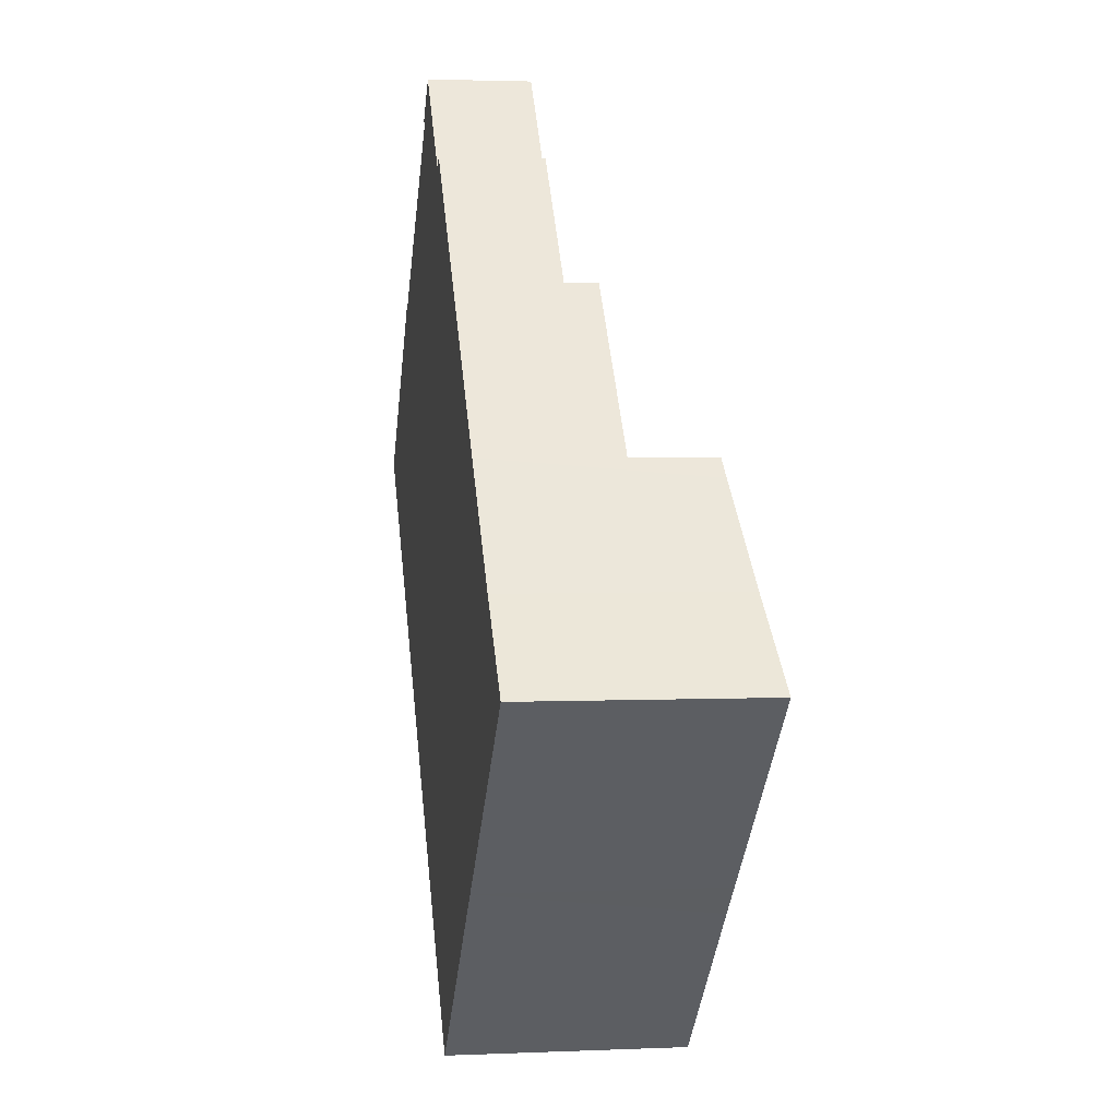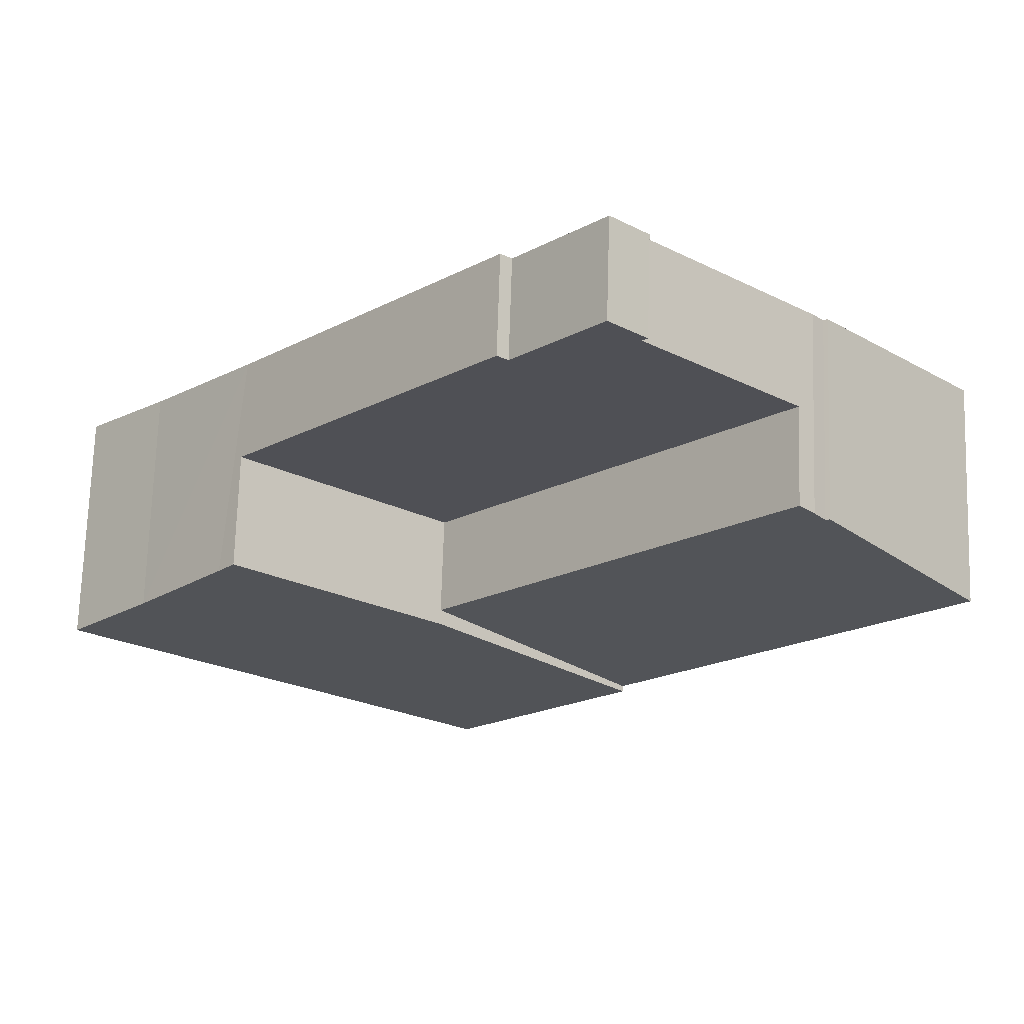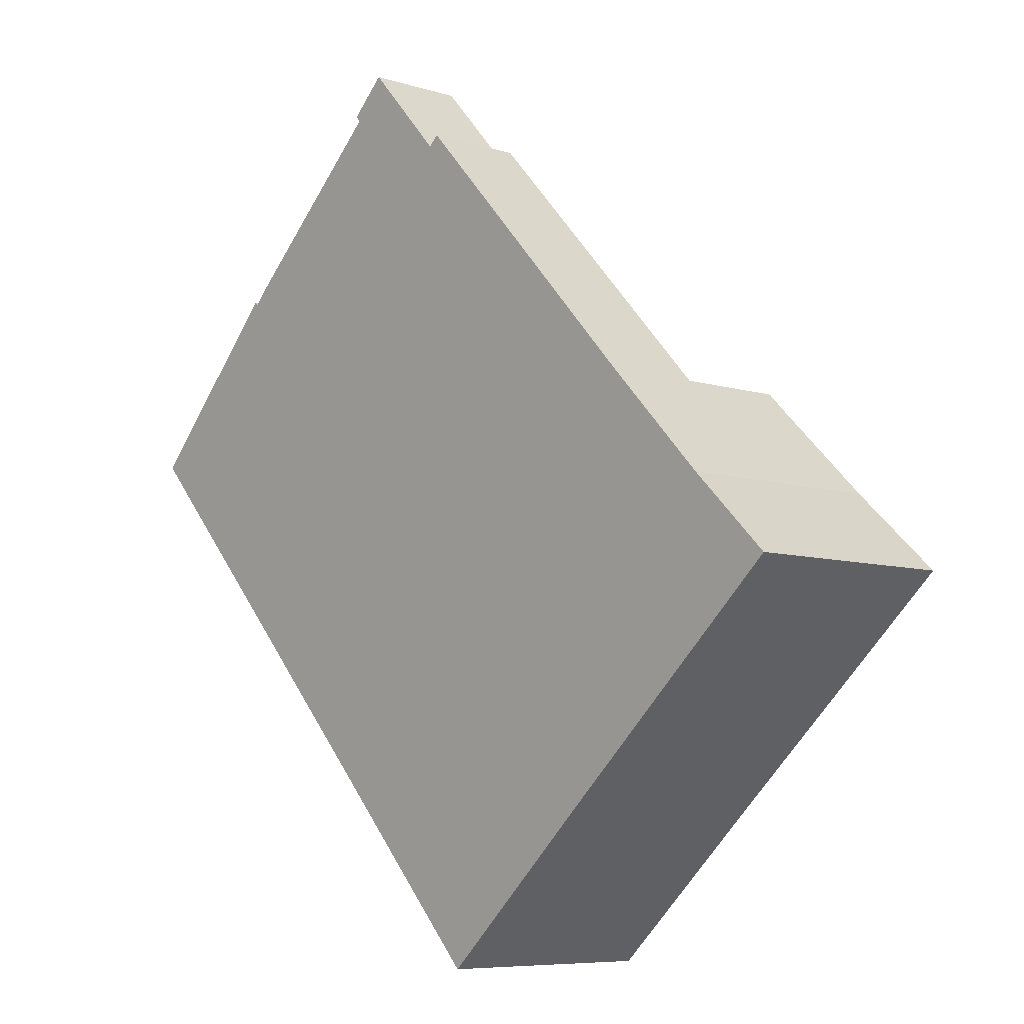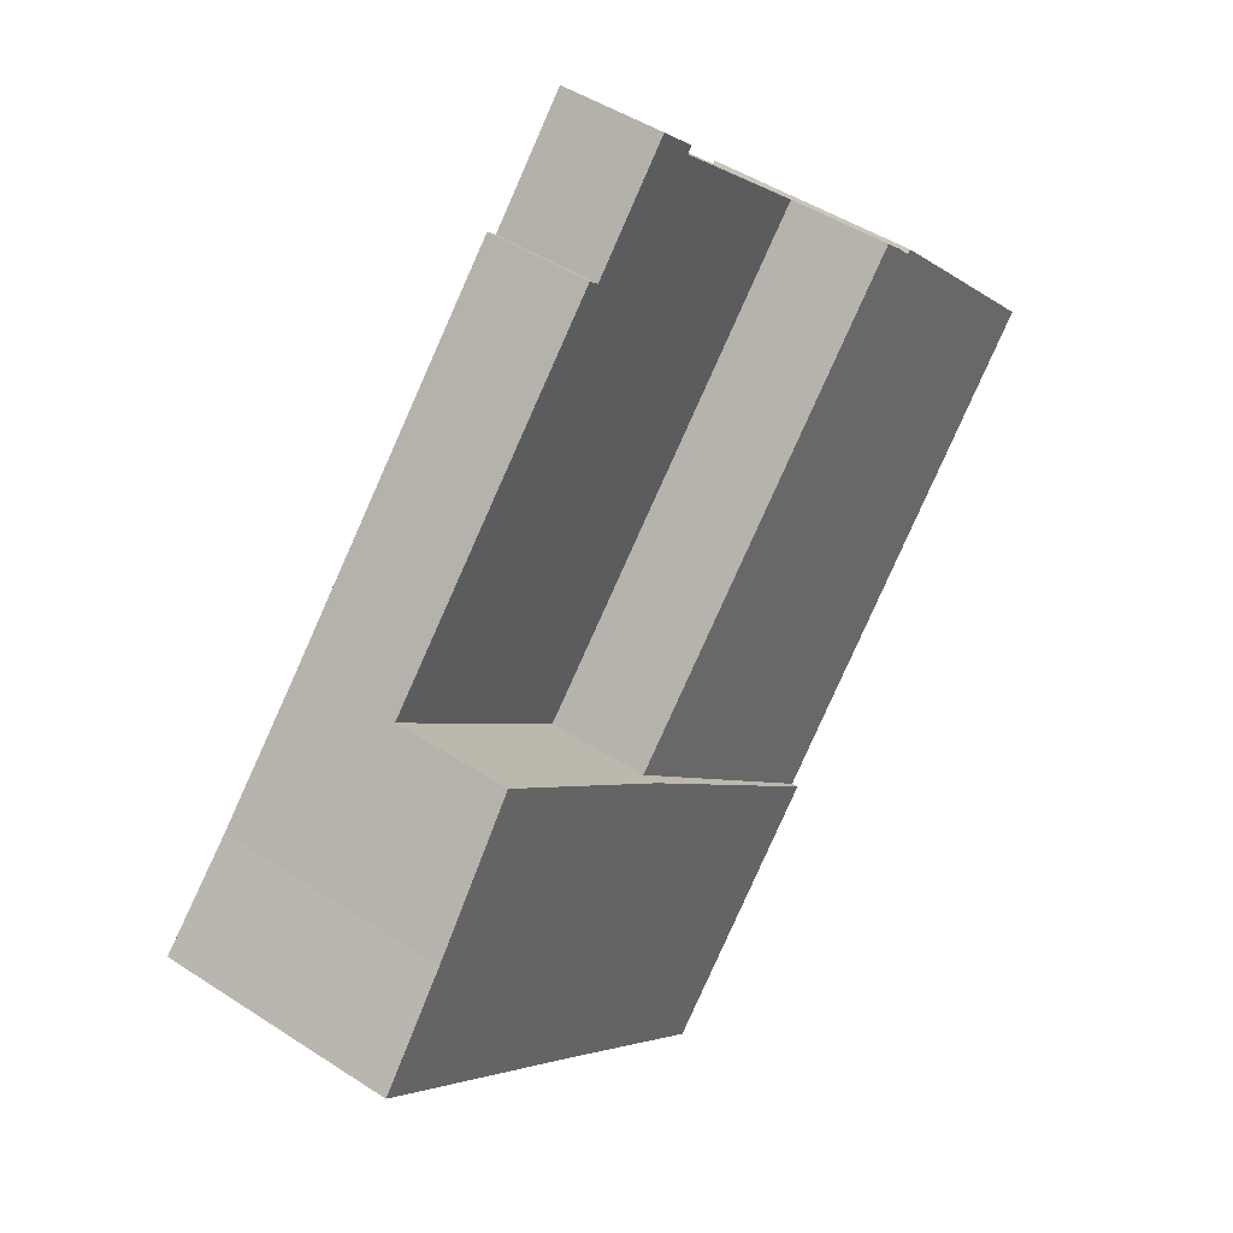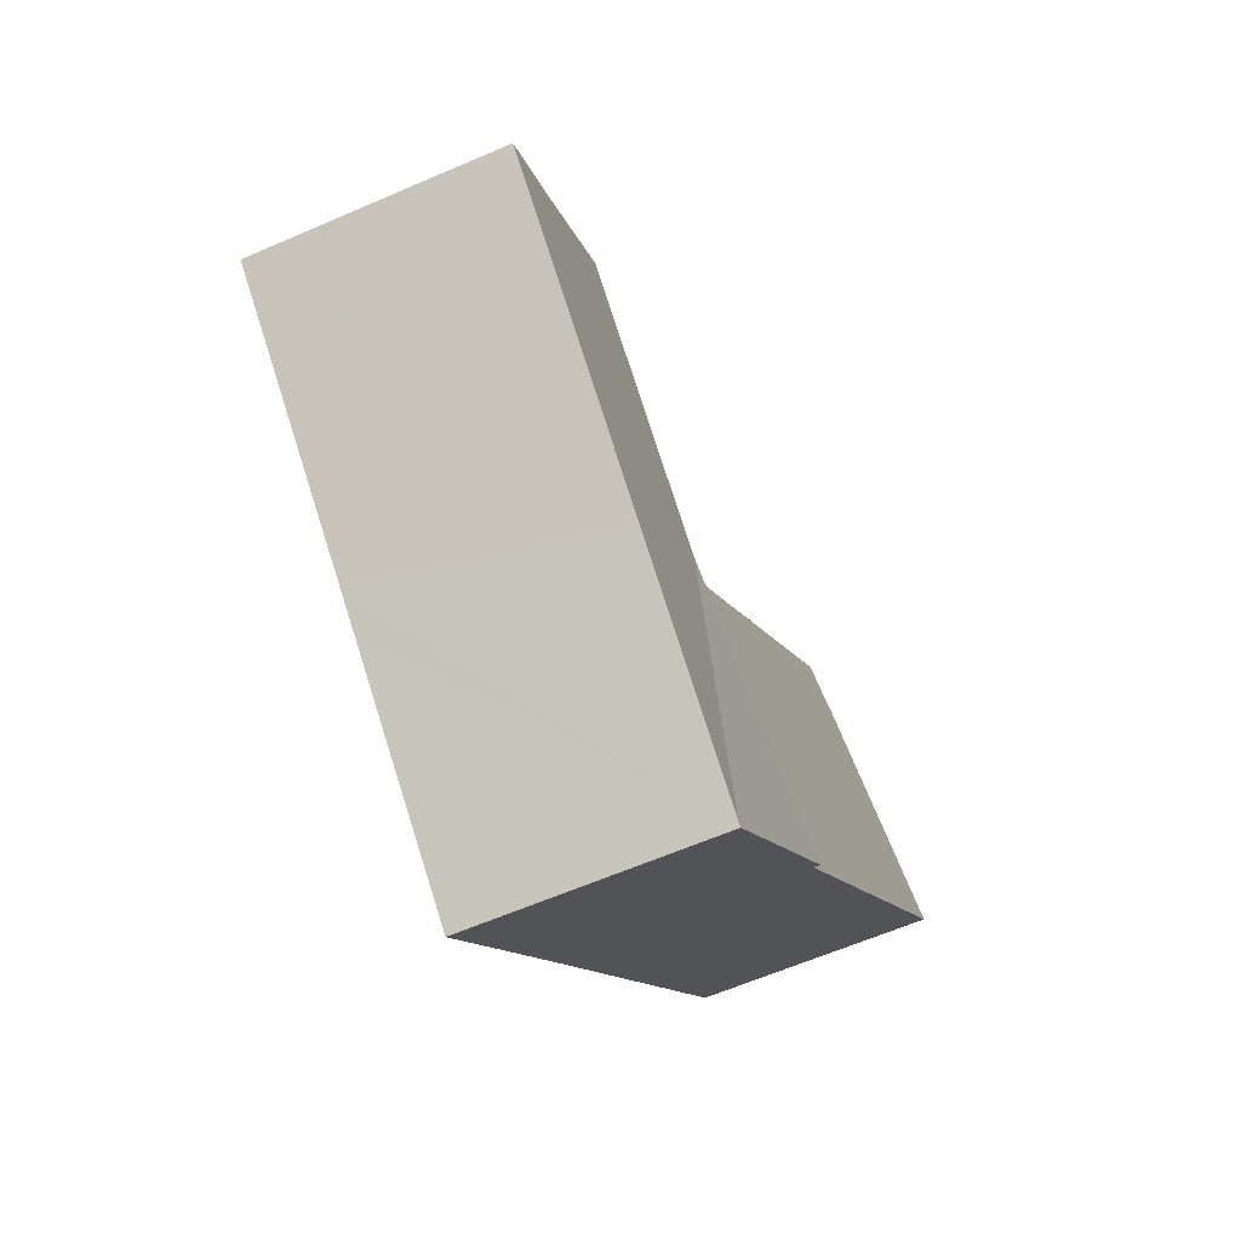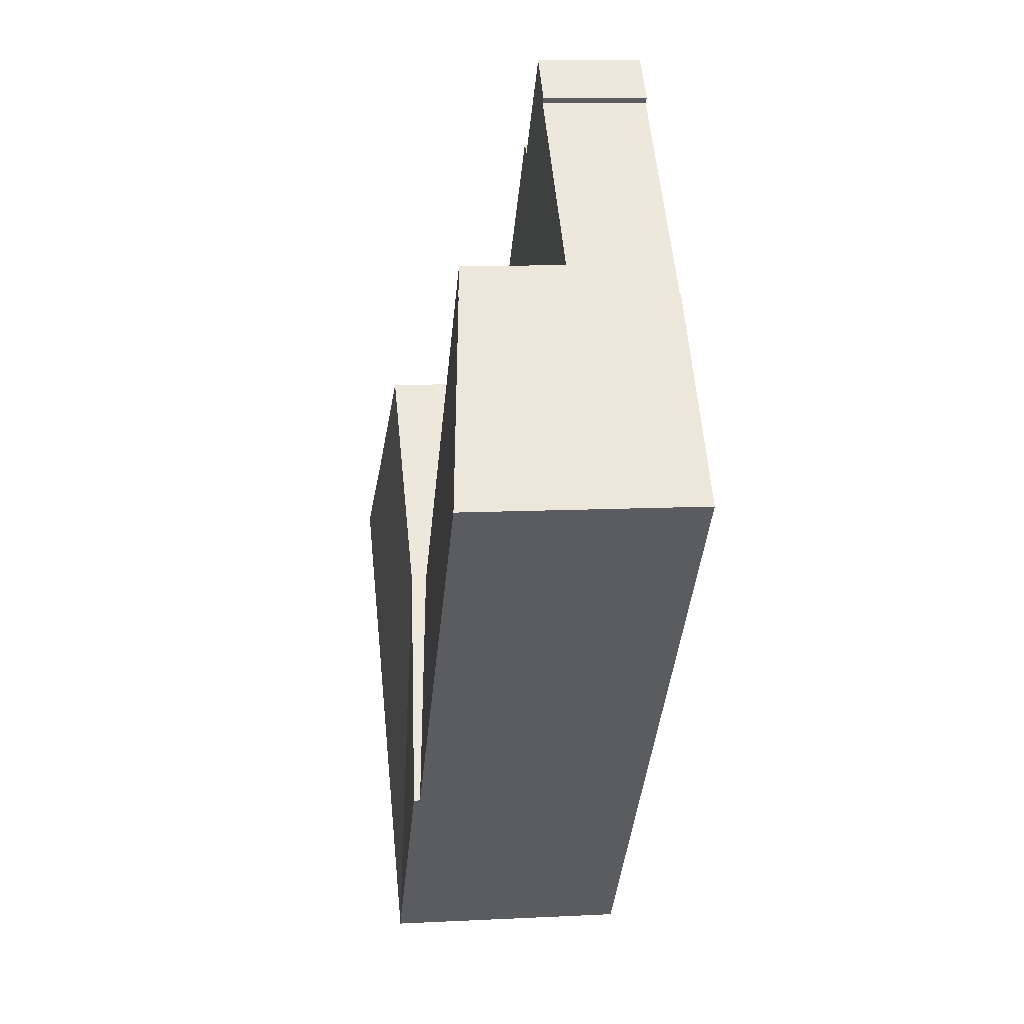
<metadata>
{"format":"obj","ext":"obj","renderer":"f3d","projection":"perspective","resolution":1024,"background":"white","views":[{"elev":2.7,"azim":81.3,"up":"+Z"},{"elev":70.6,"azim":-178.2,"up":"+Z"},{"elev":-7.4,"azim":48.3,"up":"+Z"},{"elev":46.6,"azim":126.7,"up":"+Z"},{"elev":-60.4,"azim":114.1,"up":"+Z"},{"elev":10.4,"azim":-97.4,"up":"+Z"}]}
</metadata>
<code>
v  24.67 7.134 -0.122
v  17.54 7.083 -5.576
v  24.13 7.083 0.457
v  27.57 7.407 -3.141
v  29.65 7.598 -5.186
v  30.24 7.652 -5.769
v  30.18 7.652 -5.832
v  23.51 7.65 -11.9
v  22.45 7.65 -12.86
v  16.87 7.652 -18.01
v  16.8 7.658 -18.07
v  10.88 7.653 -11.67
v  10.88 7.148e-16 -11.67
v  17.54 3.414e-16 -5.576
v  24.13 -2.798e-17 0.457
v  27.57 1.923e-16 -3.141
v  24.67 7.47e-18 -0.122
v  30.24 3.532e-16 -5.769
v  29.65 3.176e-16 -5.186
v  30.18 3.571e-16 -5.832
v  23.51 7.289e-16 -11.9
v  22.45 7.875e-16 -12.86
v  16.87 1.103e-15 -18.01
v  16.8 1.107e-15 -18.07
v  6.285 3.33 6.354
v  11.36 3.33 11.08
v  17.54 3.33 -5.576
v  15.6 3.33 9.659
v  24.13 3.33 0.457
v  15.24 3.33 9.346
v  12.49 3.33 12.36
v  12.42 3.33 12.43
v  11.19 3.33 11.27
v  11.24 3.33 11.21
v  11.19 -6.898e-16 11.27
v  11.24 -6.867e-16 11.21
v  11.36 -6.787e-16 11.08
v  6.285 -3.891e-16 6.354
v  12.42 -7.613e-16 12.43
v  15.24 -5.723e-16 9.346
v  15.6 -5.914e-16 9.659
v  12.49 -7.568e-16 12.36
v  5.261 6.707 5.543
v  5.391 6.703 5.463
v  4.245 6.849 4.474
v  9.65 7.451 -10.35
v  17.54 6.581 -5.576
v  10.88 7.453 -11.67
v  0 7.443 4.558e-16
v  6.285 6.581 6.354
v  5.773 6.649 5.877
v  5.261 -3.394e-16 5.543
v  5.391 -3.345e-16 5.463
v  5.773 -3.599e-16 5.877
v  0 0 0
v  4.245 -2.74e-16 4.474
v  9.65 6.338e-16 -10.35
g defaultobject
f 1 2 3
f 2 1 4
f 2 4 5
f 2 5 6
f 2 6 7
f 2 7 8
f 2 8 9
f 2 9 10
f 11 2 10
f 2 11 12
f 13 2 12
f 2 13 14
f 2 14 3
f 3 14 15
f 15 1 3
f 1 15 4
f 4 15 16
f 16 15 17
f 16 5 4
f 5 16 6
f 6 16 18
f 18 16 19
f 18 7 6
f 7 18 8
f 8 18 20
f 8 20 21
f 8 21 9
f 9 21 10
f 10 21 22
f 10 22 23
f 10 23 11
f 11 23 24
f 24 12 11
f 12 24 13
f 19 20 18
f 20 19 21
f 21 19 16
f 21 16 17
f 21 17 15
f 21 15 14
f 21 14 22
f 22 14 24
f 24 14 13
f 25 26 27
f 27 28 29
f 28 27 30
f 30 27 31
f 31 27 32
f 32 27 26
f 32 26 33
f 33 26 34
f 34 35 33
f 35 34 26
f 35 26 36
f 36 26 37
f 14 25 27
f 25 14 38
f 35 32 33
f 32 35 39
f 40 28 30
f 28 40 41
f 38 26 25
f 26 38 37
f 39 31 32
f 31 39 30
f 30 39 40
f 40 39 42
f 41 29 28
f 29 41 15
f 15 27 29
f 27 15 14
f 35 37 39
f 37 35 36
f 41 14 15
f 14 41 40
f 14 40 38
f 38 40 37
f 37 40 42
f 37 42 39
f 43 44 45
f 46 47 48
f 47 46 49
f 47 49 50
f 50 49 44
f 44 49 45
f 50 44 51
f 52 44 43
f 44 52 53
f 38 47 50
f 47 38 14
f 53 51 44
f 51 53 54
f 54 50 51
f 50 54 38
f 55 45 49
f 45 55 43
f 43 55 52
f 52 55 56
f 47 13 48
f 13 47 14
f 13 46 48
f 46 13 49
f 49 13 55
f 55 13 57
f 54 14 38
f 14 54 13
f 13 54 53
f 13 53 52
f 13 52 56
f 13 56 57
f 57 56 55

</code>
